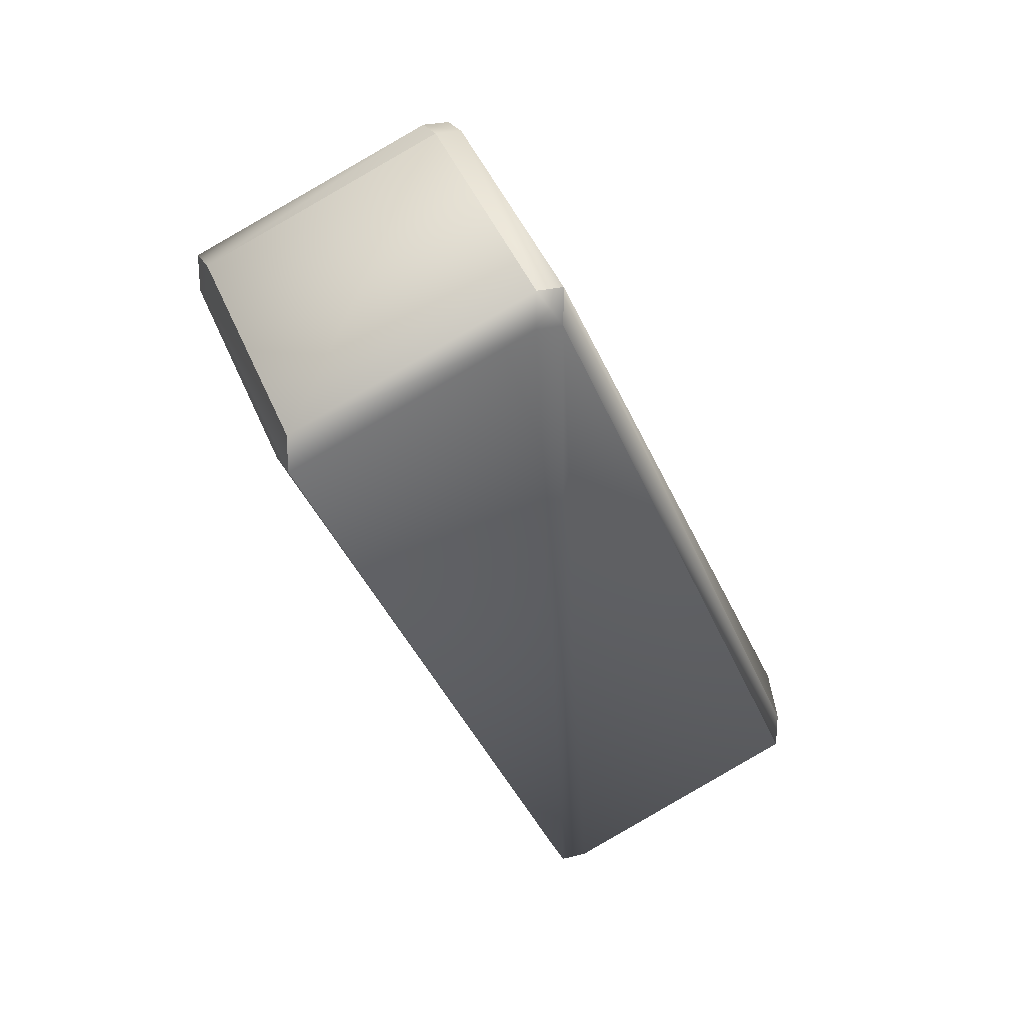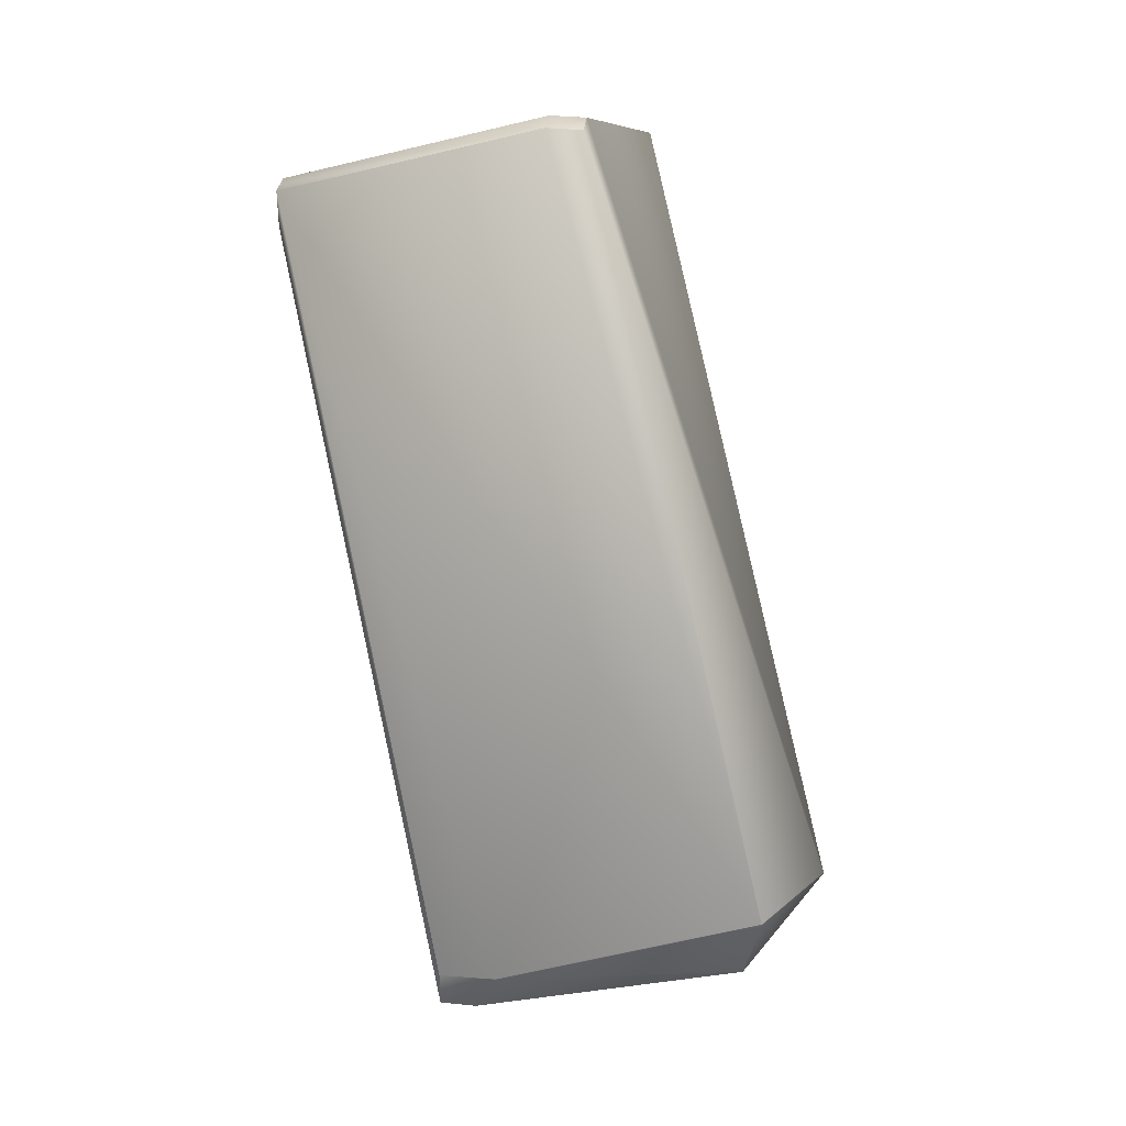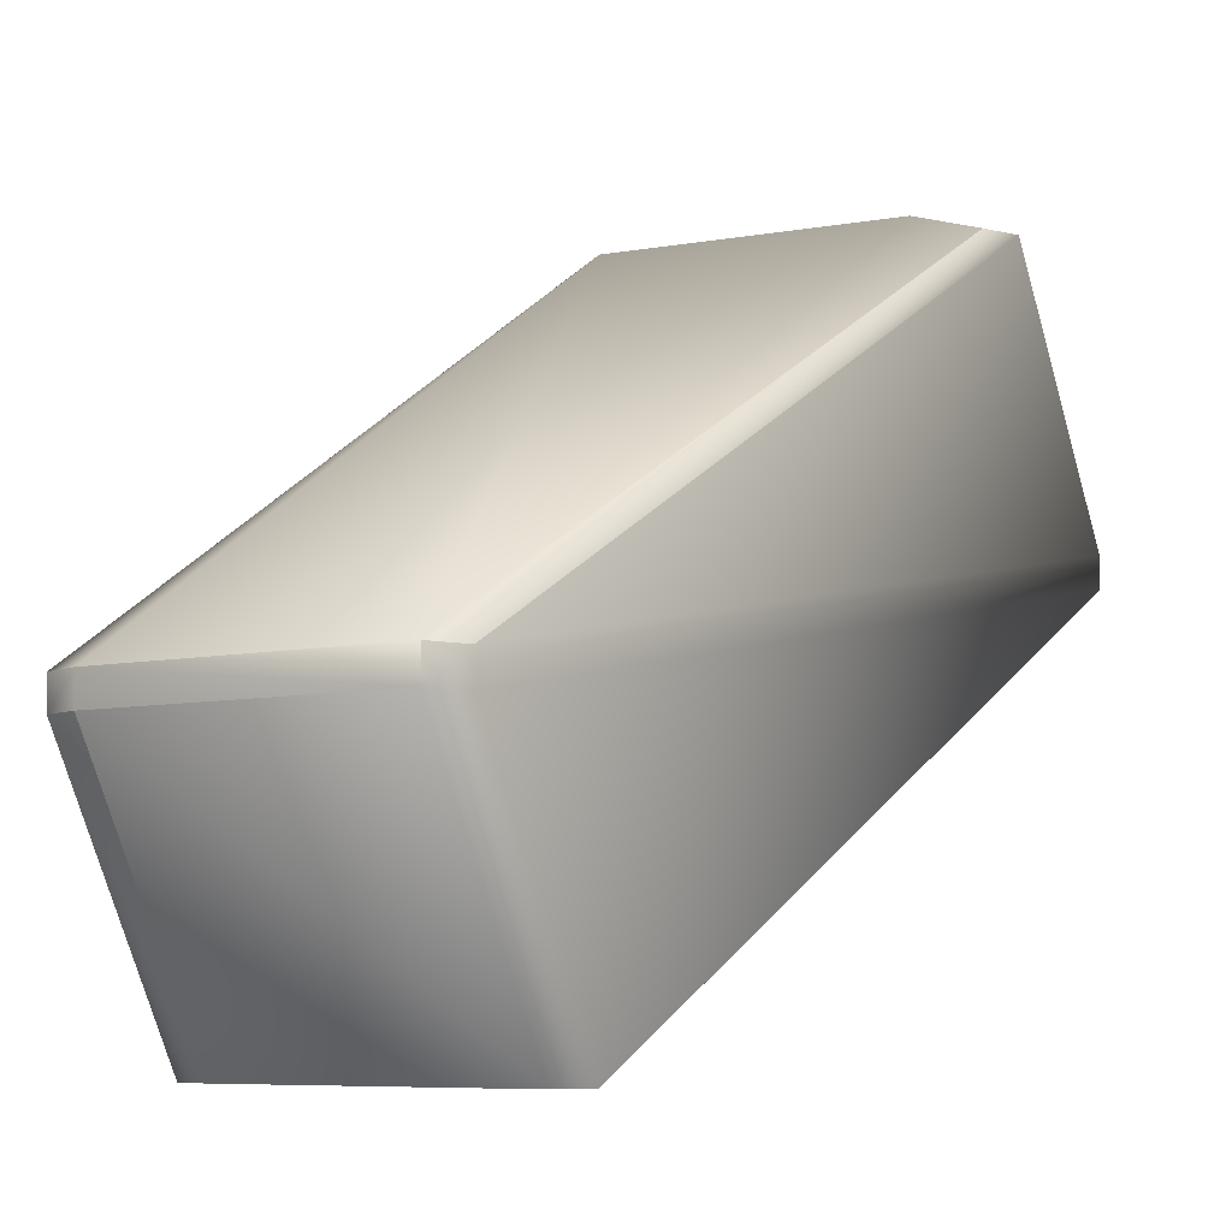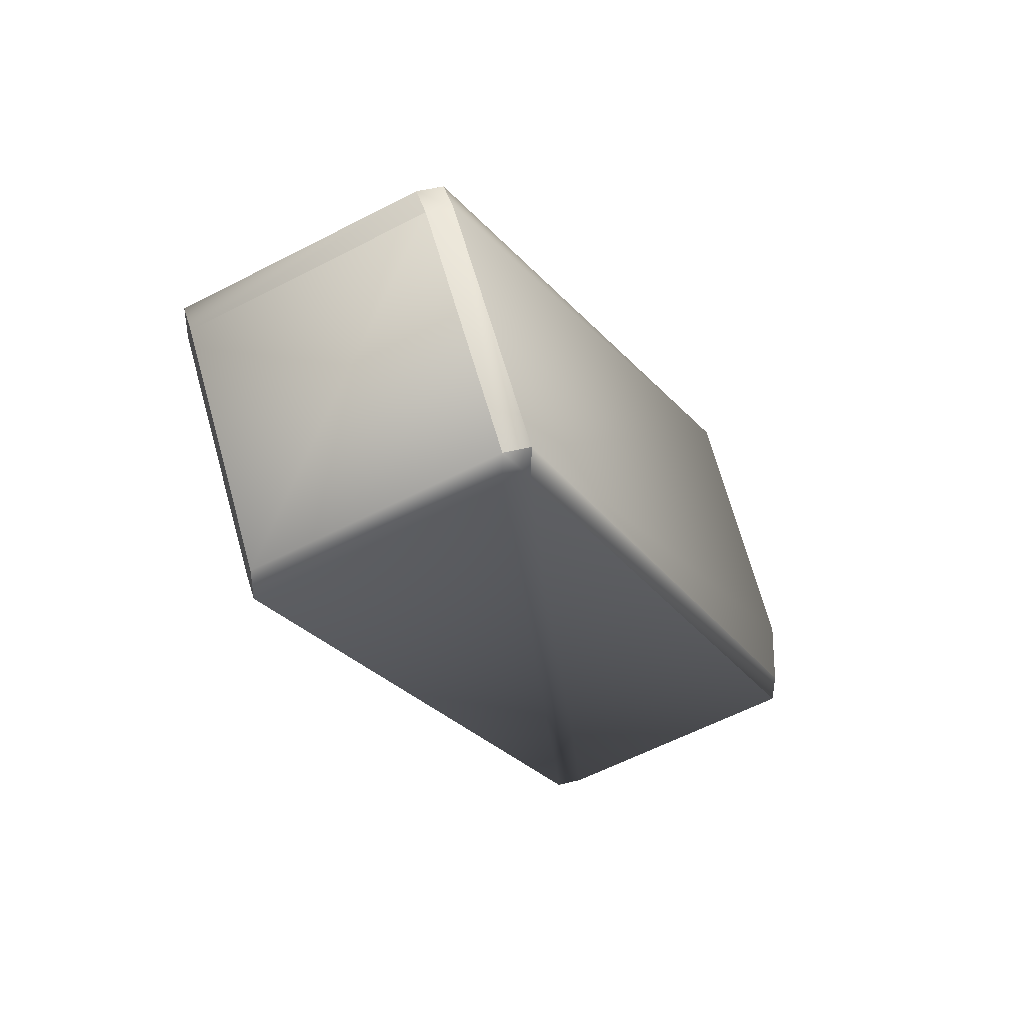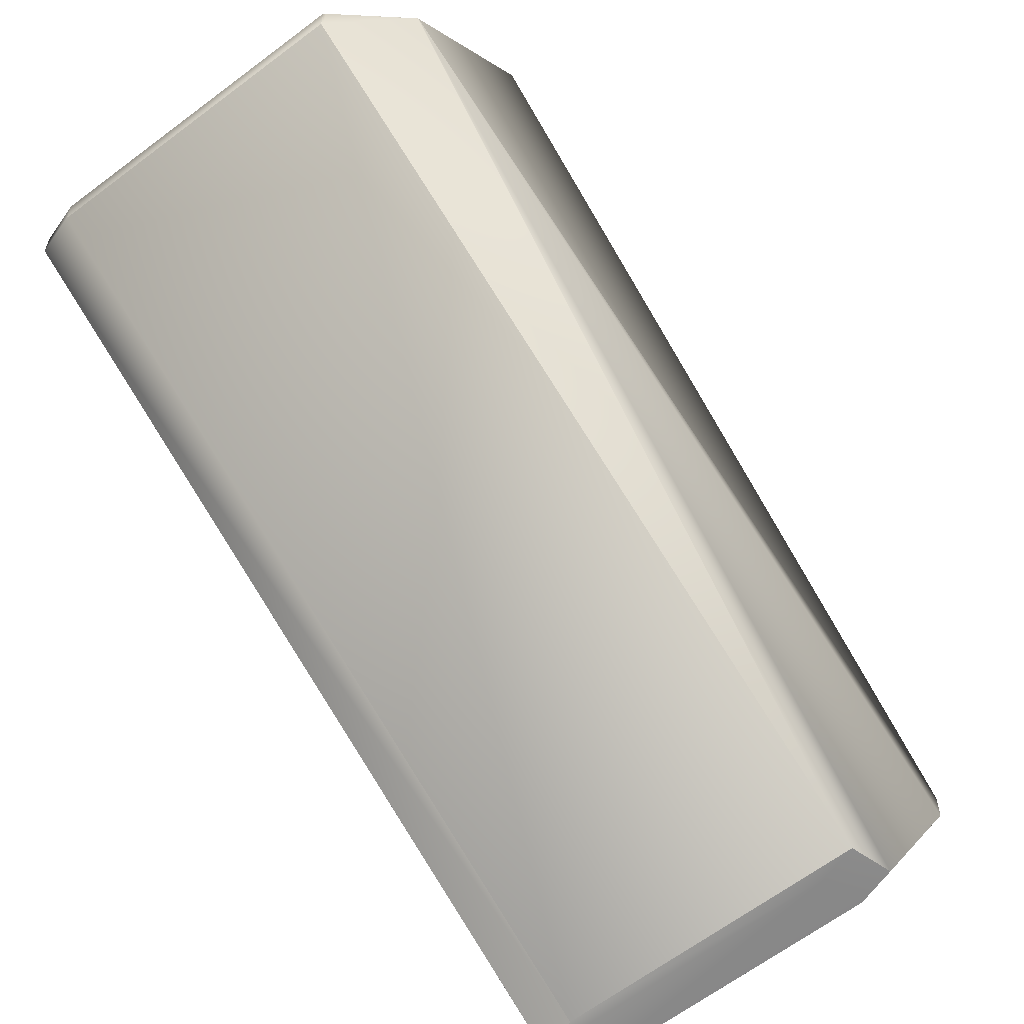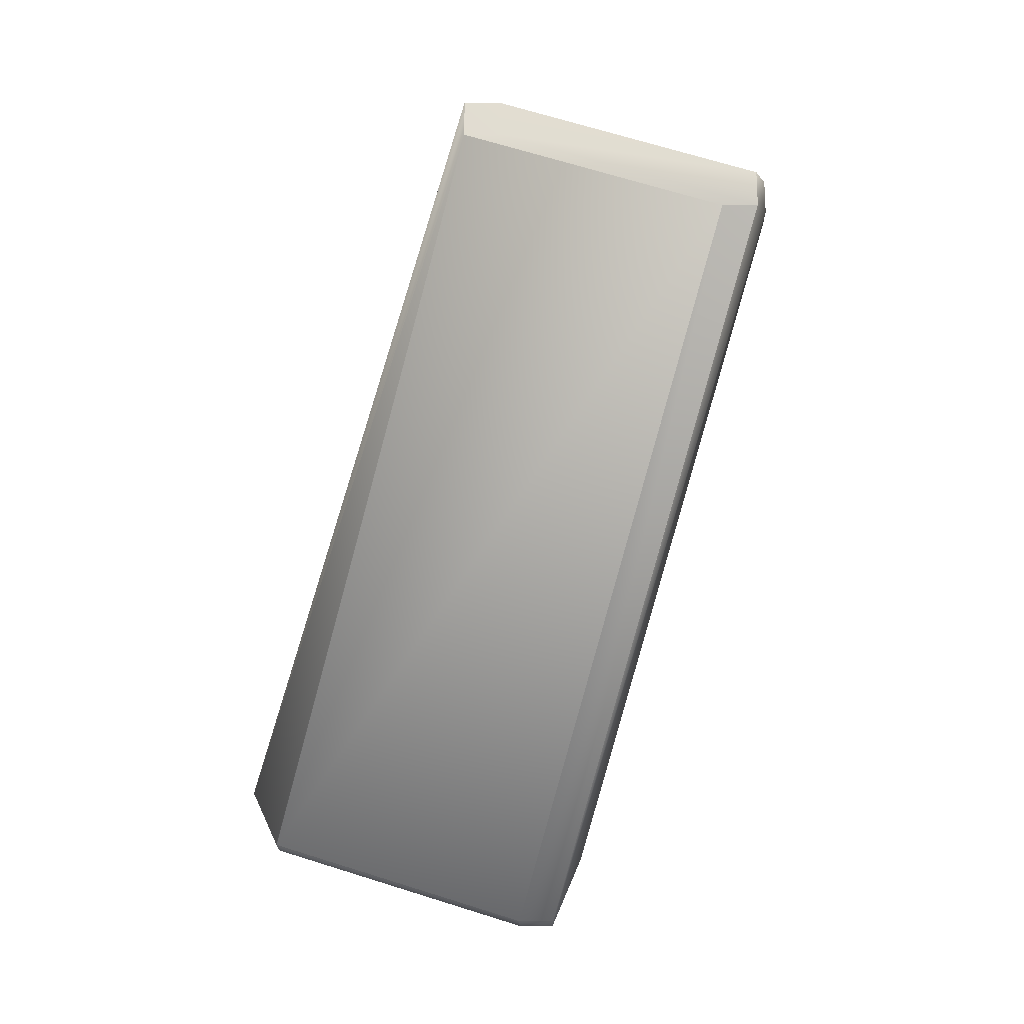
<metadata>
{"format":"obj","ext":"obj","renderer":"f3d","projection":"perspective","resolution":1024,"background":"white","views":[{"elev":25.1,"azim":-112.3,"up":"+Y"},{"elev":35.4,"azim":7.6,"up":"+Y"},{"elev":-6.6,"azim":-127.8,"up":"+Z"},{"elev":44.0,"azim":-106.4,"up":"+Y"},{"elev":-62.9,"azim":55.0,"up":"+Z"},{"elev":-21.1,"azim":-179.9,"up":"+Y"}]}
</metadata>
<code>
v 0.1389 -0.1734 0.3682
v 0.1389 -0.1737 0.3684
v 0.1389 -0.1737 0.3682
v 0.05611 0.02884 0.2194
v 0.1389 -0.1734 0.3684
v 0.05611 0.04198 0.2194
v 0.04288 0.08408 0.3001
v 0.04288 0.08408 0.3096
v 0.1196 -0.1276 0.4457
v 0.1143 -0.1552 0.4396
v 0.1277 -0.1972 0.359
v 0.1276 -0.1973 0.359
v 0.1142 -0.1553 0.4396
v 0.1276 -0.1974 0.359
v 0.1276 -0.1974 0.3589
v 0.1142 -0.1553 0.4396
v 0.1275 -0.1975 0.3589
v 0.1142 -0.1554 0.4396
v 0.1275 -0.1976 0.3589
v 0.1142 -0.1555 0.4396
v 0.1142 -0.1556 0.4396
v 0.1141 -0.1556 0.4395
v 0.1141 -0.1557 0.4395
v 0.1141 -0.1557 0.4395
v 0.1141 -0.1557 0.4395
v 0.1141 -0.1557 0.4395
v 0.1192 -0.1273 0.4457
v 0.03197 -0.1641 0.4457
v 0.1196 -0.1273 0.4457
v 0.03161 -0.1641 0.4457
v 0.03047 0.08408 0.3096
v -0.06017 0.05562 0.3096
v 0.03161 -0.1644 0.4457
v 0.03197 -0.1644 0.4457
v 0.01106 -0.1711 0.4395
v 0.02349 -0.1842 0.4395
v 0.01108 -0.1842 0.4395
v 0.01106 -0.1842 0.4395
v 0.0235 -0.1842 0.4395
v 0.1277 -0.1972 0.3498
v 0.1276 -0.1973 0.3497
v 0.1276 -0.1974 0.3497
v 0.1276 -0.1974 0.3496
v 0.1275 -0.1975 0.3495
v 0.1275 -0.1976 0.3495
v 0.1275 -0.1976 0.3589
v 0.1275 -0.1976 0.3494
v 0.1274 -0.1977 0.3588
v 0.1274 -0.1977 0.3494
v 0.1274 -0.1977 0.3588
v 0.1274 -0.1977 0.3494
v 0.1274 -0.1978 0.3588
v 0.1274 -0.1978 0.3493
v -0.03452 0.000364 0.2194
v -0.04691 0.000364 0.2194
v -0.03452 0.000366 0.2194
v 0.03667 -0.2263 0.3493
v 0.02426 -0.2263 0.3493
v 0.1274 -0.1978 0.3588
v 0.04286 0.08409 0.3001
v 0.03047 0.08409 0.3001
v 0.03046 0.08409 0.3001
v 0.04287 0.08409 0.3001
v 0.04369 0.04198 0.2194
v 0.1274 -0.1978 0.3493
v -0.04693 0.000366 0.2194
v 0.05611 0.02885 0.2194
v 0.0437 0.02885 0.2194
v 0.0437 0.04197 0.2194
v 0.05611 0.04197 0.2194
v 0.05611 0.04198 0.2194
v 0.05611 0.02885 0.2194
v 0.1273 -0.1979 0.3493
v -0.04693 0.01349 0.2194
v -0.04694 0.0135 0.2194
v 0.04369 0.04198 0.2194
v 0.02347 -0.1842 0.4395
v 0.1273 -0.1978 0.3588
v -0.04694 0.000368 0.2194
v 0.03046 0.08409 0.3001
v 0.04288 0.08409 0.3001
v 0.1273 -0.1978 0.3493
v -0.06017 0.05561 0.3001
v -0.06017 0.05562 0.3001
v -0.04695 0.01351 0.2194
v -0.04694 0.01351 0.2194
v 0.02346 -0.1842 0.4395
v 0.1141 -0.1558 0.4395
v 0.01104 -0.1711 0.4395
v 0.01104 -0.1842 0.4395
v 0.03046 0.08409 0.3096
v 0.04288 0.08409 0.3096
v 0.03046 0.08409 0.3096
v 0.1273 -0.1978 0.3588
v 0.03671 -0.2263 0.3588
v 0.03669 -0.2263 0.3588
v 0.1273 -0.1979 0.3588
v 0.02345 -0.1842 0.4395
v -0.04694 0.000371 0.2194
v 0.04288 0.08409 0.3001
v 0.1273 -0.1978 0.3493
v 0.04288 0.08409 0.3096
v 0.01103 -0.1711 0.4395
v -0.06017 0.04247 0.3001
v -0.06017 0.04247 0.3096
v -0.06017 0.05561 0.3096
v 0.1273 -0.1979 0.3493
v -0.04695 0.000374 0.2194
v 0.01103 -0.1842 0.4395
v -0.06017 0.04248 0.3096
v 0.01103 -0.1842 0.4395
v 0.02426 -0.2263 0.3588
v 0.03668 -0.2263 0.3588
v 0.03668 -0.2263 0.3493
v 0.02426 -0.2263 0.3588
v 0.03667 -0.2263 0.3588
f 1 2 3
f 1 3 4
f 1 5 2
f 1 4 6
f 1 6 7
f 1 7 8
f 1 8 5
f 2 9 10
f 2 5 9
f 2 11 3
f 2 12 11
f 2 10 13
f 2 14 12
f 2 15 14
f 2 13 16
f 2 17 15
f 2 16 18
f 2 19 17
f 2 18 20
f 2 20 21
f 2 21 22
f 2 22 23
f 2 23 24
f 2 24 25
f 2 25 26
f 2 26 19
f 27 28 29
f 27 29 8
f 27 30 28
f 27 31 32
f 27 32 30
f 27 8 31
f 33 34 30
f 33 30 35
f 33 36 34
f 33 37 36
f 33 38 37
f 33 35 38
f 28 34 9
f 28 30 34
f 28 9 29
f 29 9 5
f 29 5 8
f 34 23 9
f 34 39 26
f 34 24 23
f 34 36 39
f 34 25 24
f 34 26 25
f 30 32 35
f 3 11 40
f 3 40 4
f 9 13 10
f 9 16 13
f 9 18 16
f 9 20 18
f 9 21 20
f 9 22 21
f 9 23 22
f 11 12 40
f 40 12 41
f 40 41 4
f 12 14 41
f 41 14 42
f 41 42 4
f 14 15 42
f 42 15 43
f 42 43 4
f 15 17 43
f 43 17 44
f 43 44 4
f 17 19 44
f 44 19 45
f 44 45 4
f 19 46 45
f 19 26 46
f 45 46 47
f 45 47 4
f 46 48 47
f 46 26 48
f 47 48 49
f 47 49 4
f 48 50 49
f 48 26 50
f 49 50 51
f 49 51 4
f 50 52 51
f 50 26 52
f 51 52 53
f 51 53 4
f 54 55 56
f 54 56 57
f 54 58 55
f 54 57 58
f 39 36 26
f 52 59 53
f 52 26 59
f 60 61 62
f 60 63 6
f 60 62 63
f 60 64 61
f 60 6 64
f 53 59 65
f 53 65 4
f 61 64 62
f 55 66 56
f 55 58 66
f 67 56 68
f 67 69 70
f 67 68 69
f 67 70 71
f 67 72 56
f 67 71 72
f 56 66 68
f 56 72 4
f 56 4 73
f 56 73 57
f 69 68 74
f 69 74 75
f 69 76 71
f 69 75 76
f 69 71 70
f 36 37 77
f 36 77 26
f 37 38 77
f 59 78 65
f 59 26 78
f 68 66 74
f 74 66 79
f 74 79 75
f 63 62 80
f 63 81 6
f 63 80 81
f 65 78 82
f 65 82 4
f 62 83 84
f 62 64 85
f 62 84 80
f 62 85 83
f 66 58 79
f 72 71 6
f 72 6 4
f 76 75 86
f 76 64 6
f 76 86 64
f 76 6 71
f 77 38 87
f 77 87 88
f 77 88 26
f 38 35 89
f 38 89 90
f 38 90 87
f 91 81 80
f 91 80 84
f 91 92 81
f 91 93 92
f 91 84 32
f 91 32 93
f 78 94 82
f 78 26 88
f 78 88 94
f 95 96 97
f 95 88 98
f 95 97 88
f 95 98 96
f 75 79 99
f 75 99 86
f 81 92 100
f 81 100 6
f 35 32 89
f 82 94 101
f 82 101 4
f 92 93 102
f 92 102 100
f 79 58 99
f 89 103 90
f 89 32 103
f 83 104 105
f 83 105 106
f 83 106 84
f 83 85 104
f 64 86 85
f 100 102 7
f 100 7 6
f 94 88 97
f 94 97 101
f 4 101 107
f 4 107 73
f 104 85 108
f 104 108 58
f 104 58 105
f 90 103 109
f 90 109 98
f 90 98 87
f 93 31 102
f 93 32 31
f 86 99 108
f 86 108 85
f 105 110 106
f 105 111 110
f 105 58 112
f 105 112 111
f 96 113 97
f 96 98 113
f 99 58 108
f 106 110 32
f 106 32 84
f 101 97 107
f 102 31 8
f 102 8 7
f 87 98 88
f 103 110 109
f 103 32 110
f 113 114 97
f 113 115 116
f 113 98 115
f 113 116 114
f 114 107 97
f 114 116 57
f 114 57 73
f 114 73 107
f 115 109 111
f 115 98 109
f 115 111 112
f 115 112 116
f 109 110 111
f 116 112 57
f 58 57 112

</code>
